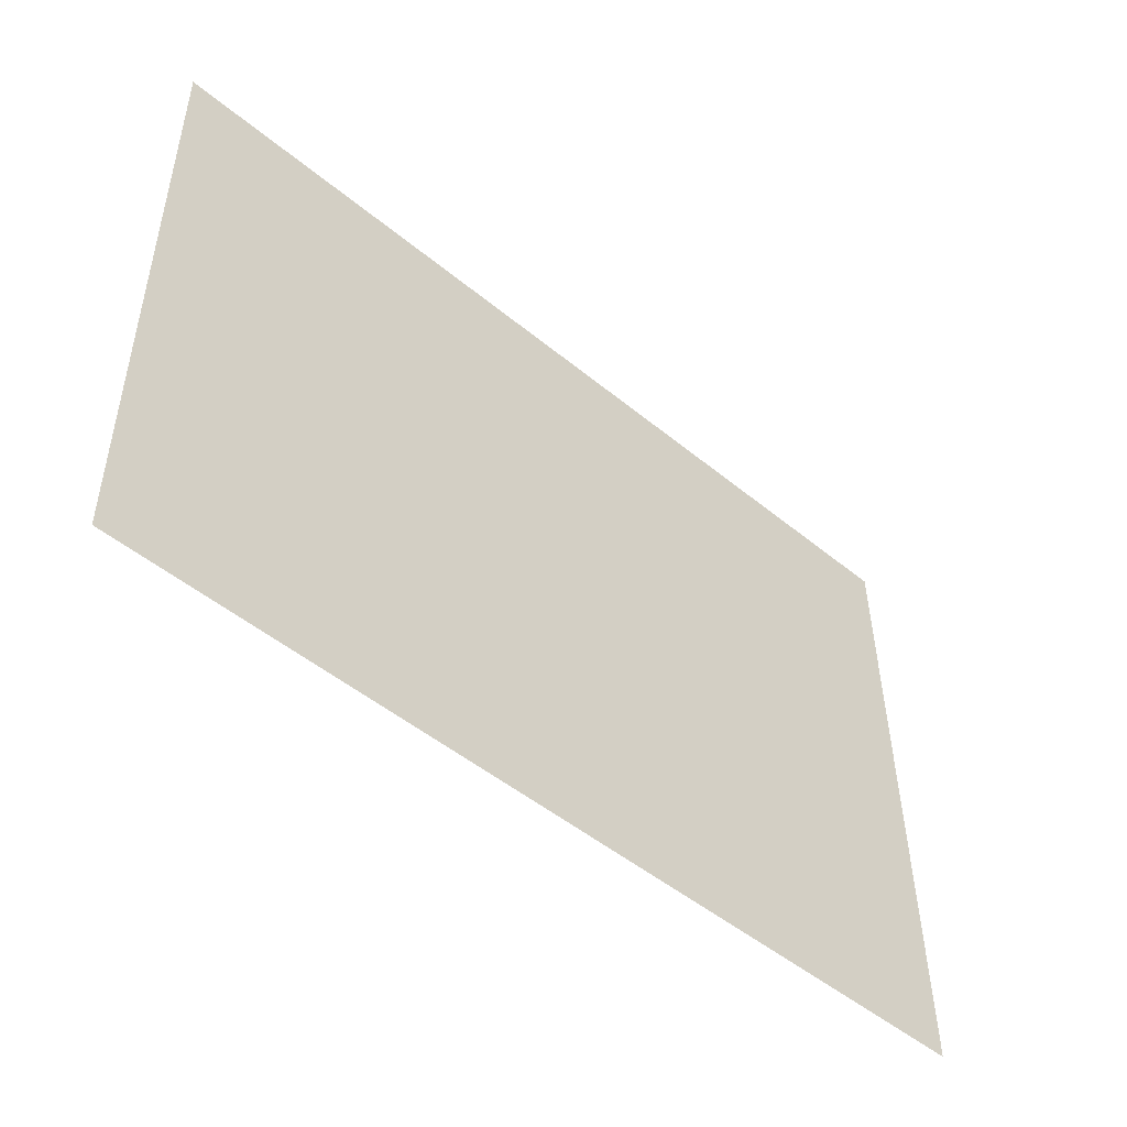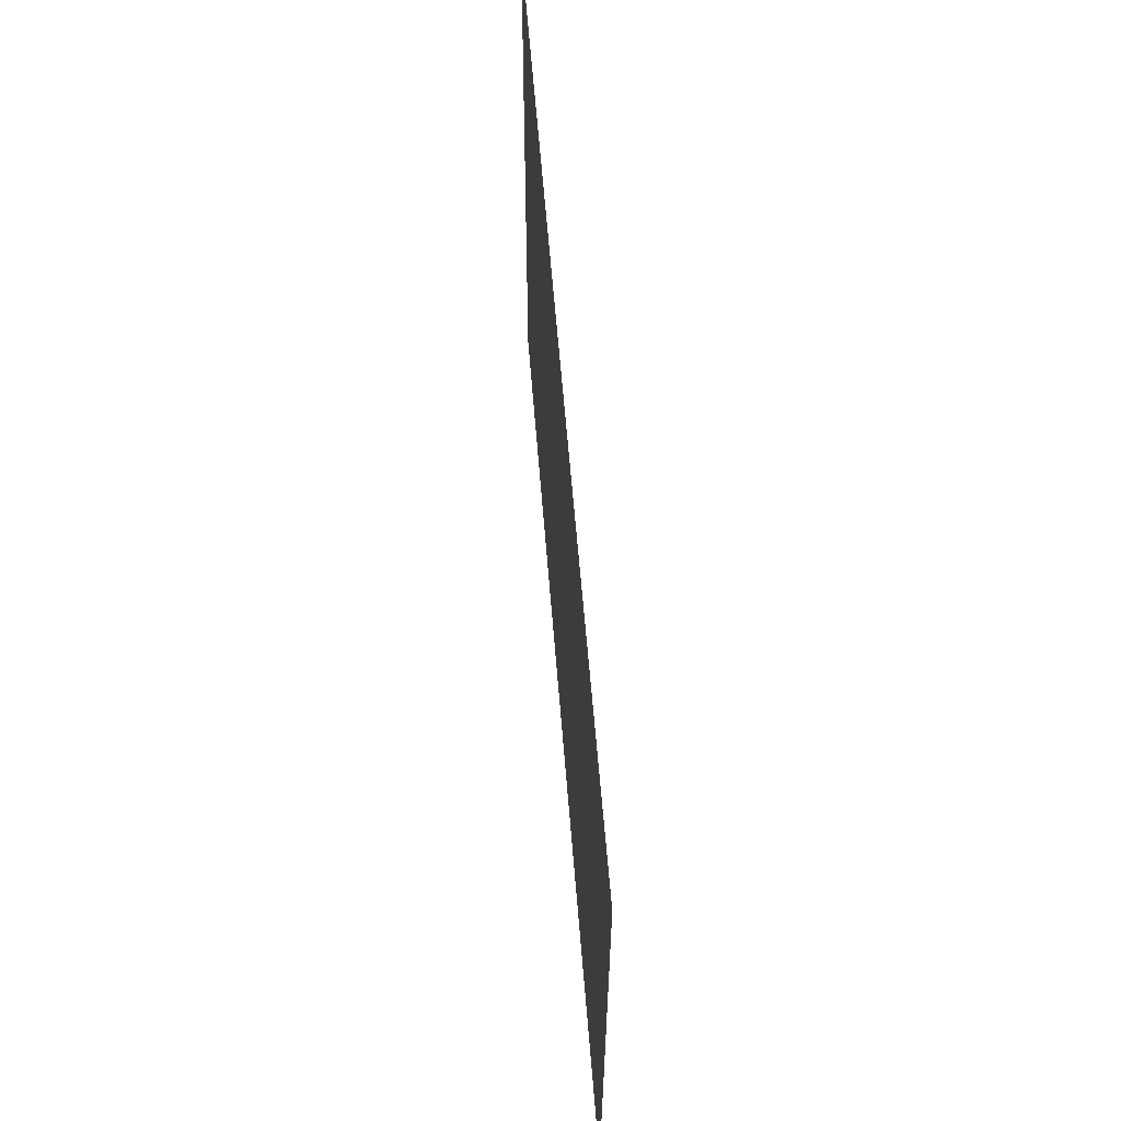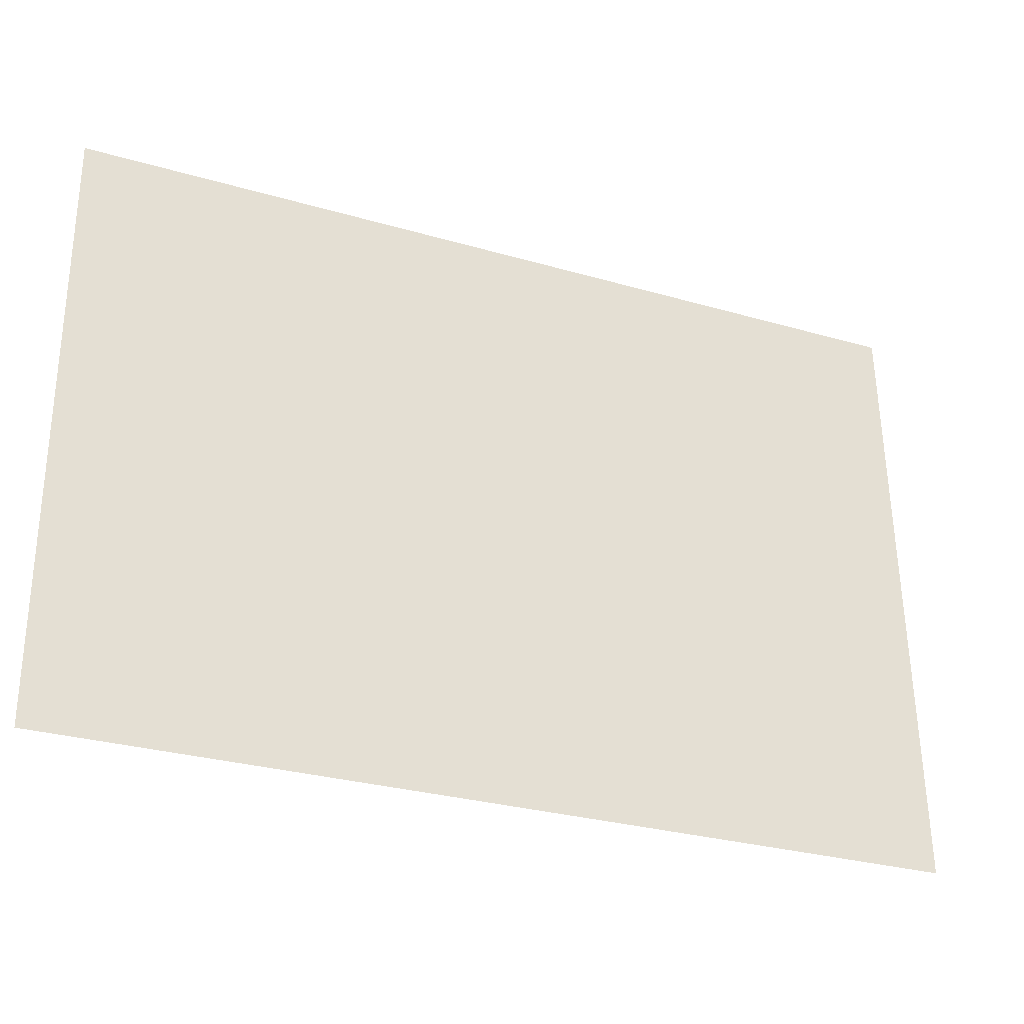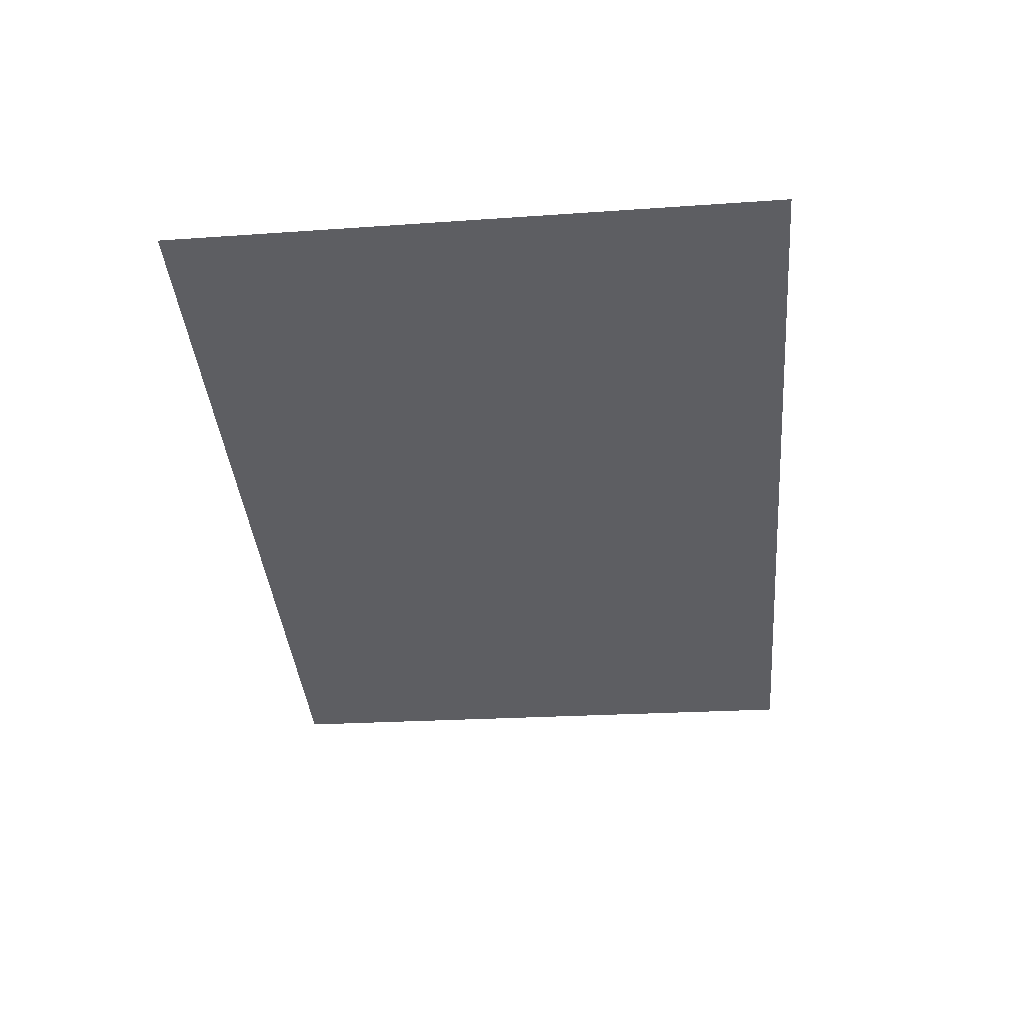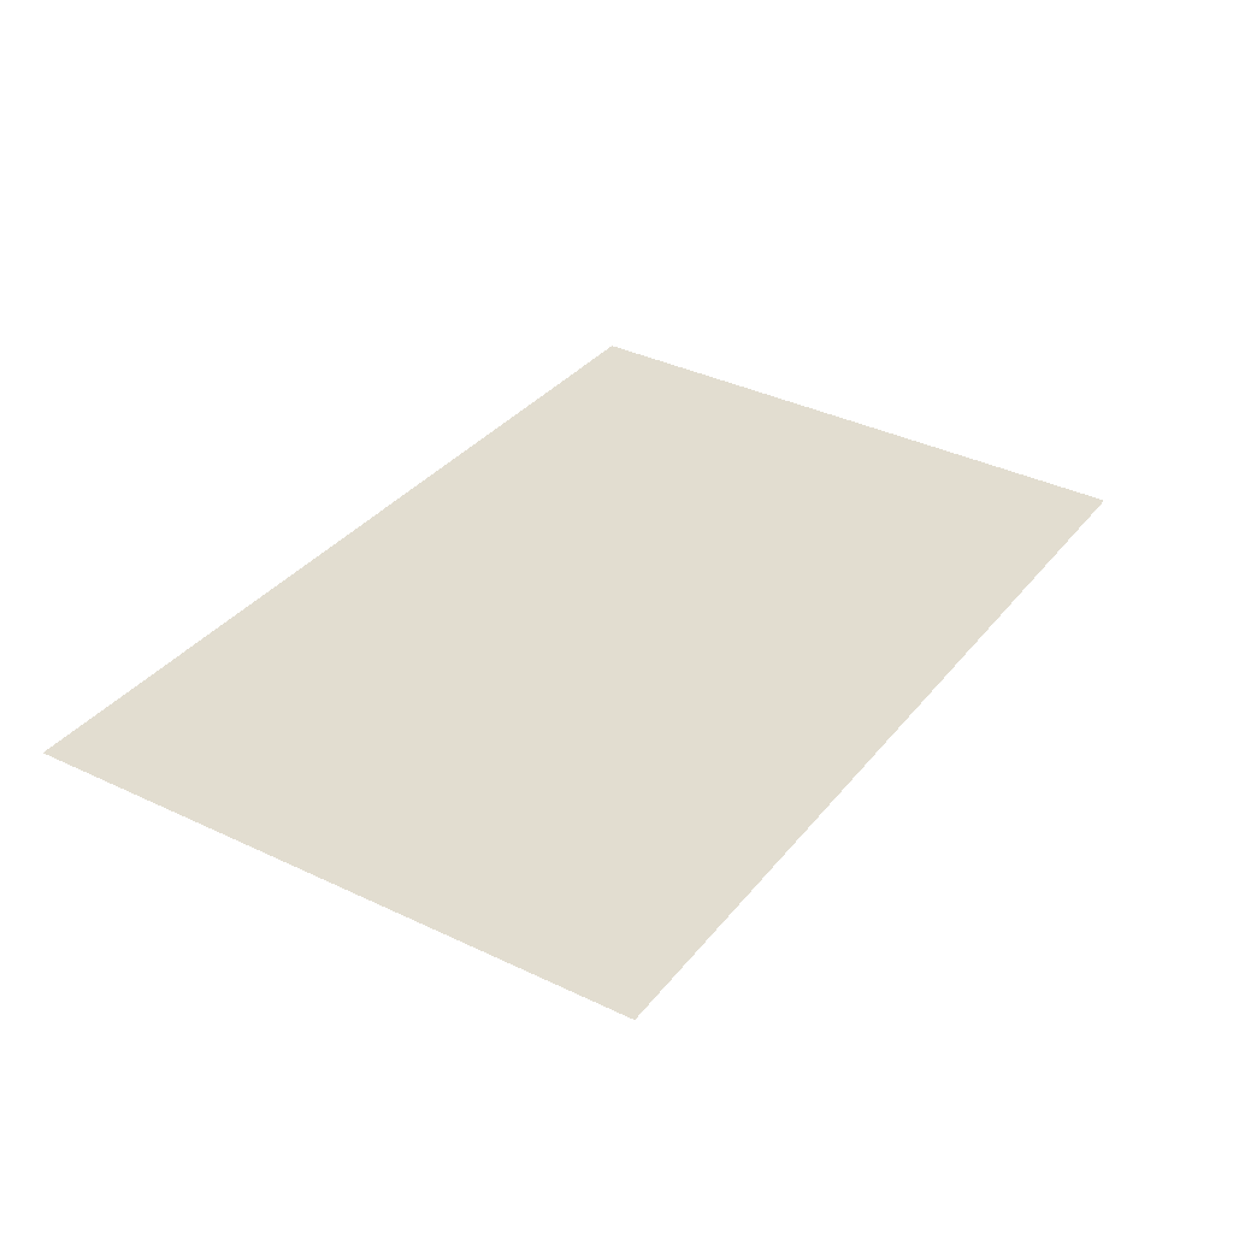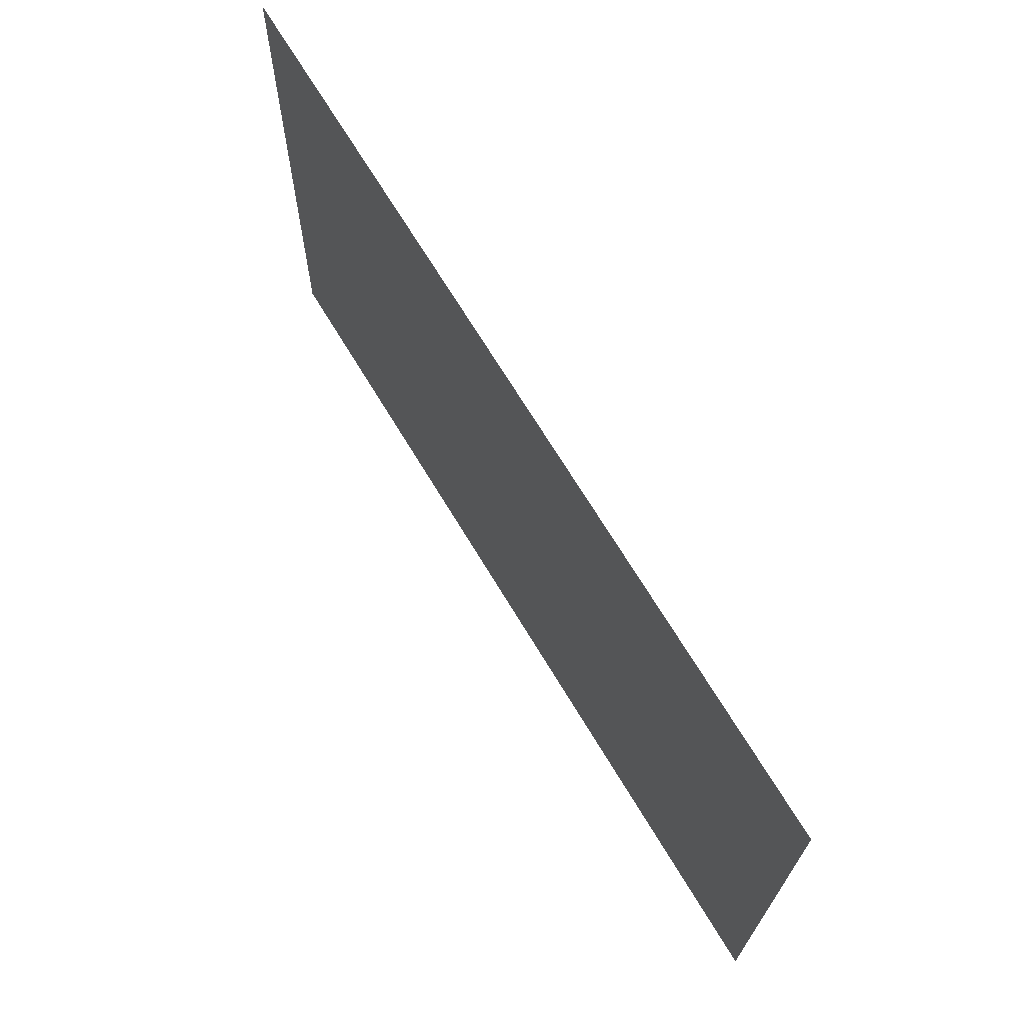
<metadata>
{"format":"obj","ext":"obj","renderer":"f3d","projection":"perspective","resolution":1024,"background":"white","views":[{"elev":-48.5,"azim":137.3,"up":"+Z"},{"elev":60.2,"azim":85.5,"up":"+Z"},{"elev":-29.1,"azim":156.7,"up":"+Z"},{"elev":-38.4,"azim":95.0,"up":"+Y"},{"elev":35.1,"azim":-56.5,"up":"+Y"},{"elev":69.5,"azim":58.9,"up":"+Z"}]}
</metadata>
<code>
g Collection_1#__Lobby#__Lobbly_Model
v 243.3 0.7473 -200.6
v -219.9 0.7473 -200.6
v 243.3 0.7473 112.2
v -211.9 0.7473 112.2
v -155.8 42.27 -170.4
v -151.8 42.27 -167.7
v -76.81 0.6214 -175.5
v -79.39 0.6214 -175.6
v -41.11 7.496 -137.4
v -41.09 7.496 -138.4
f 3 1 2
f 3 2 4

</code>
